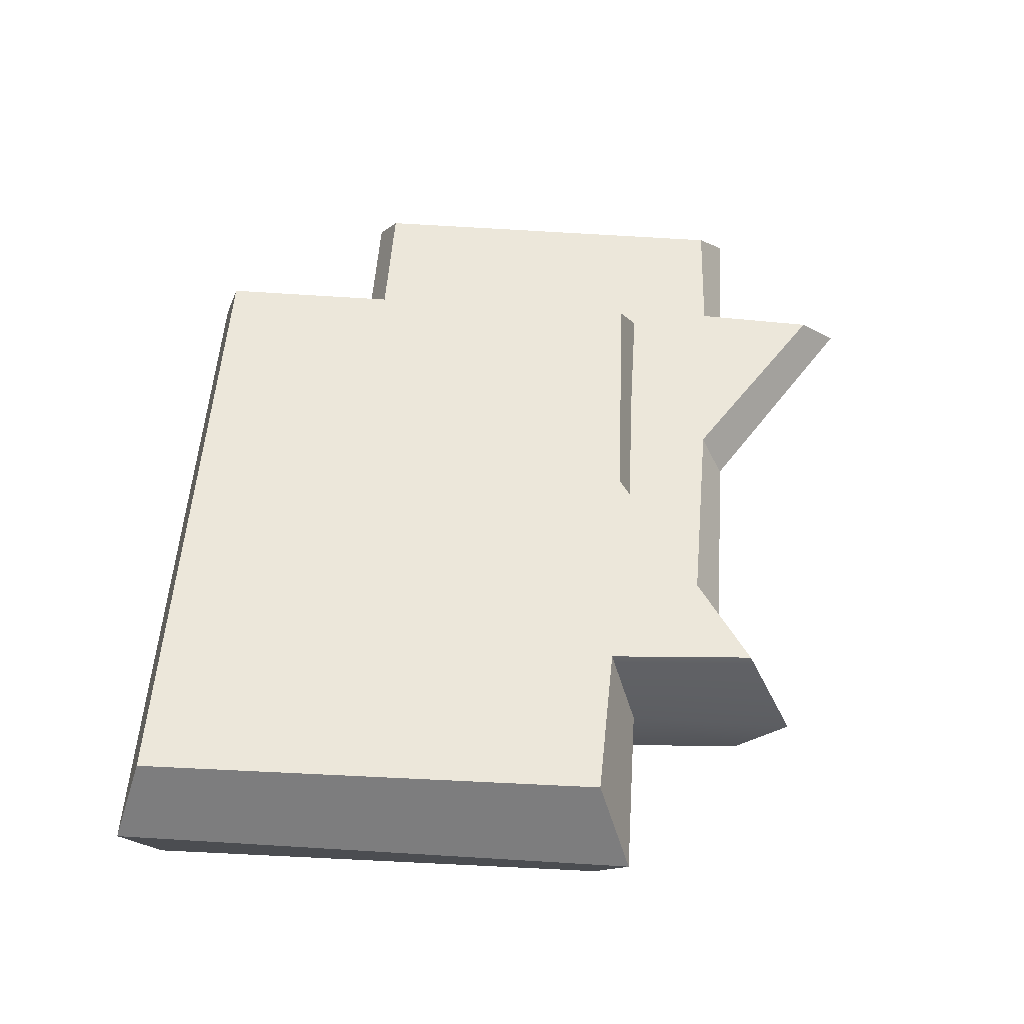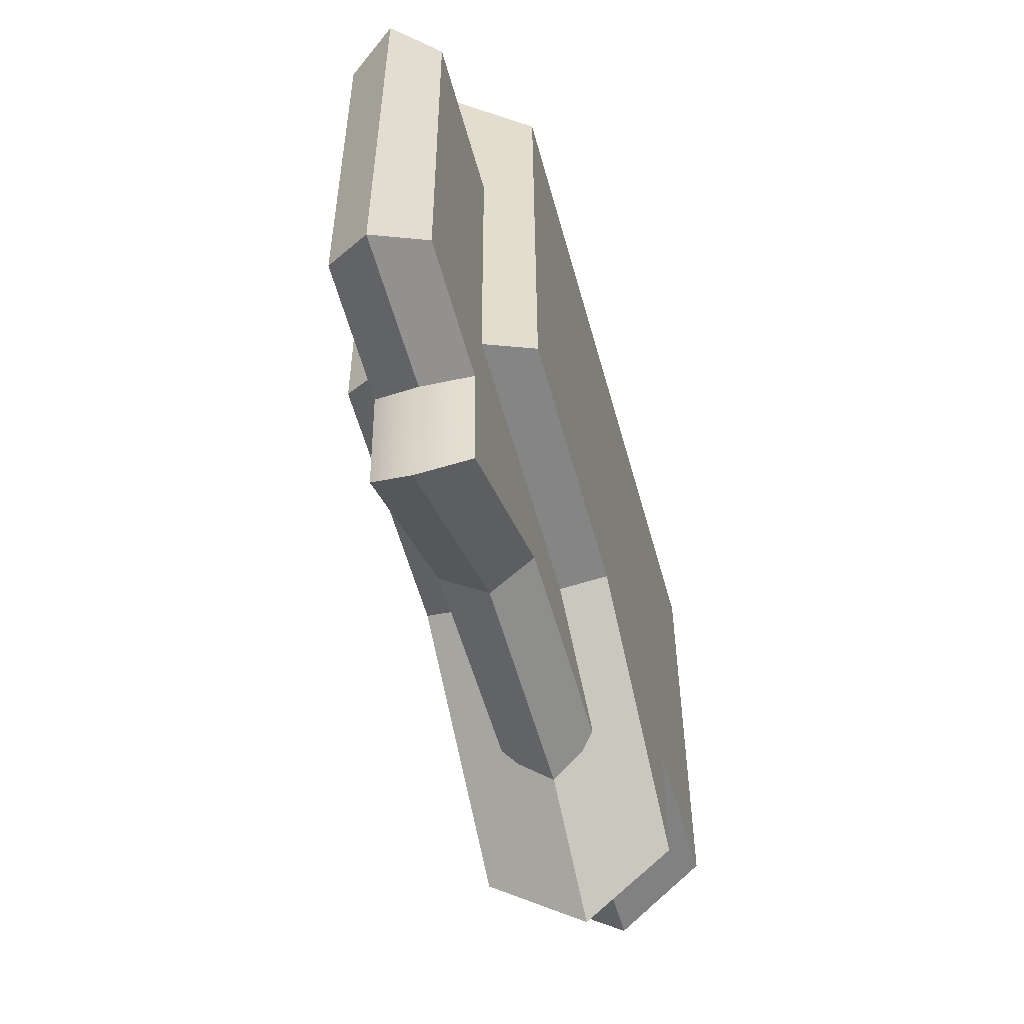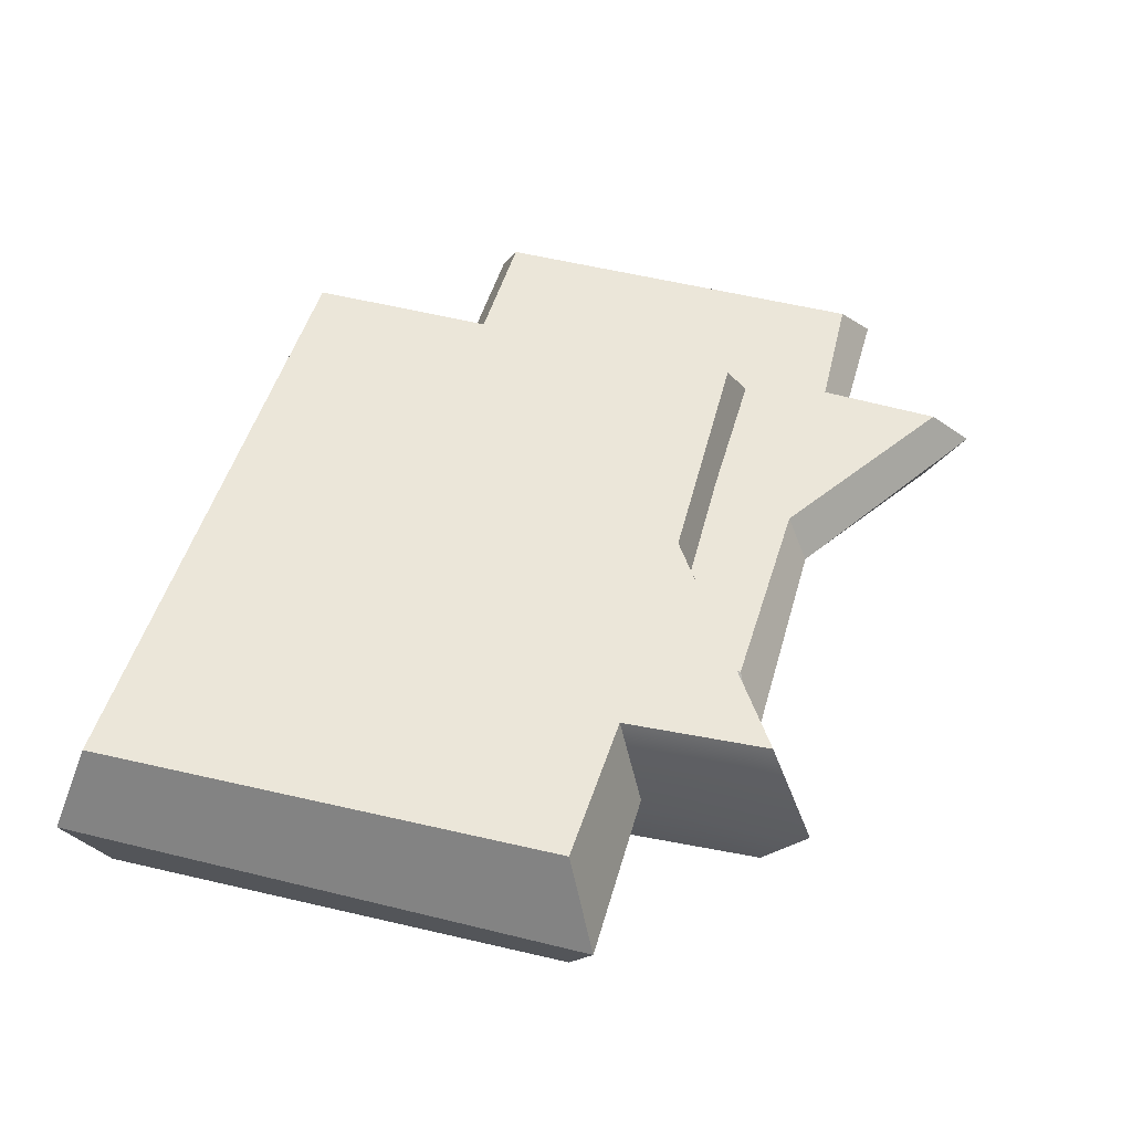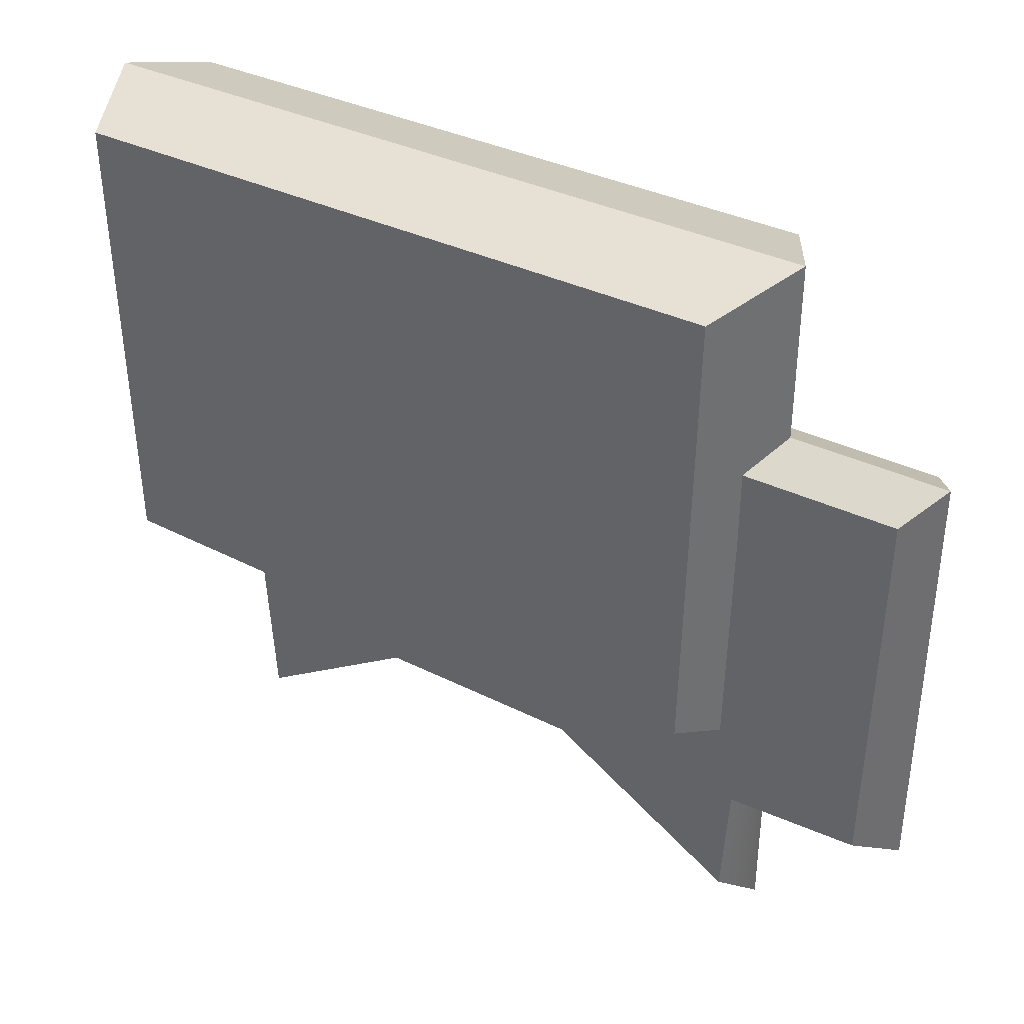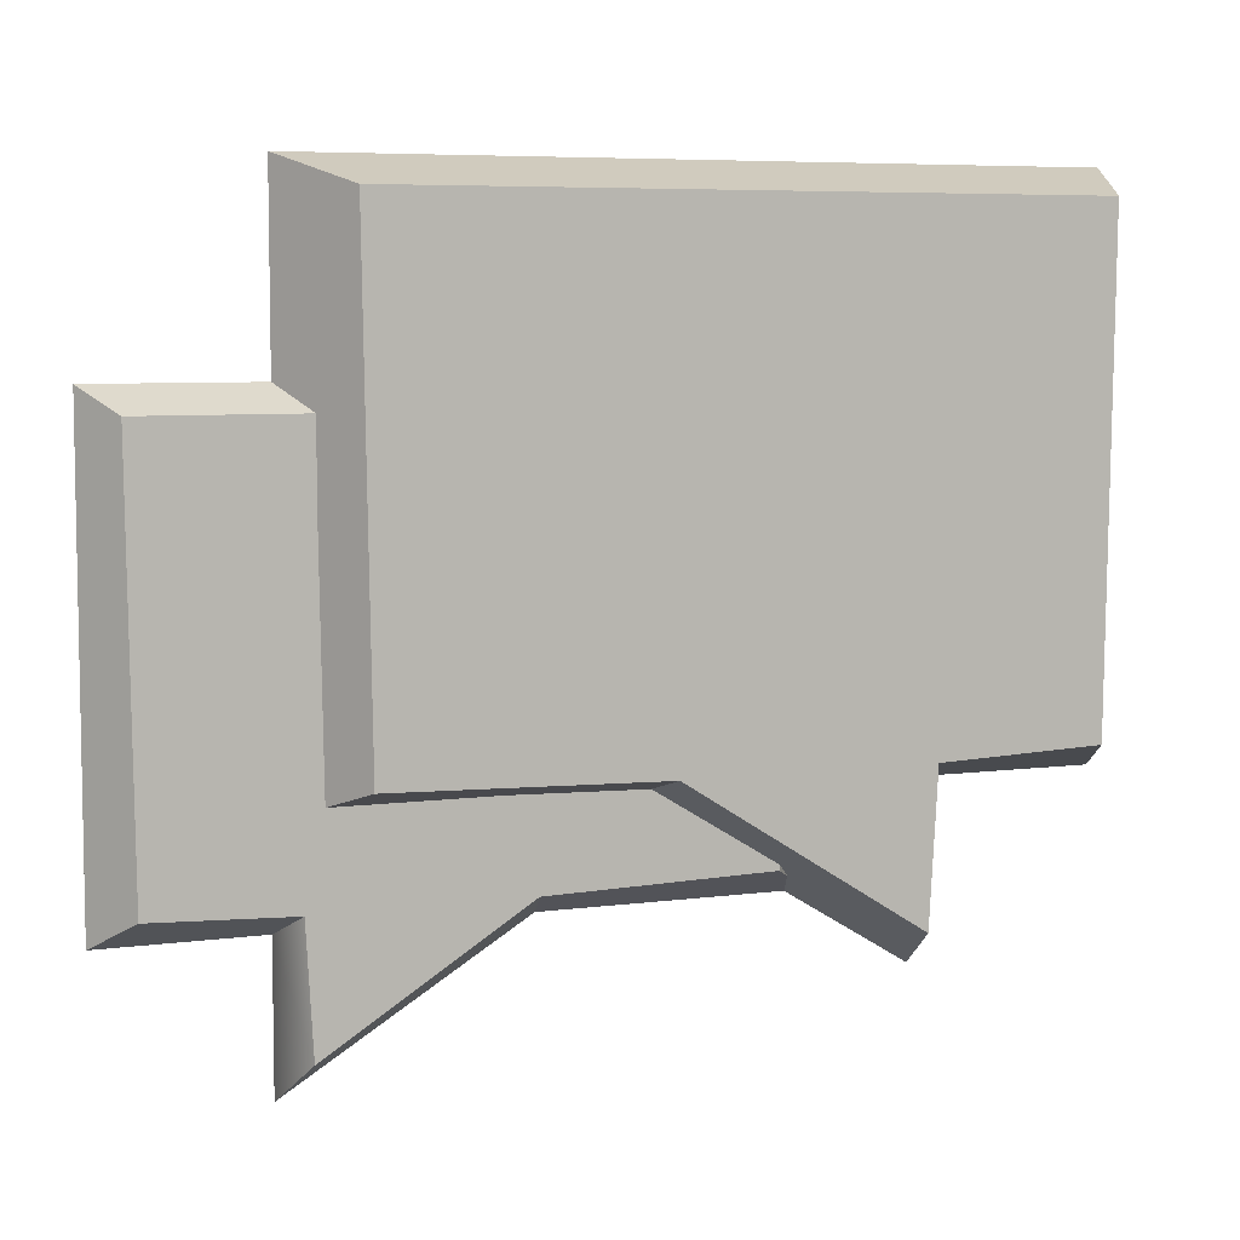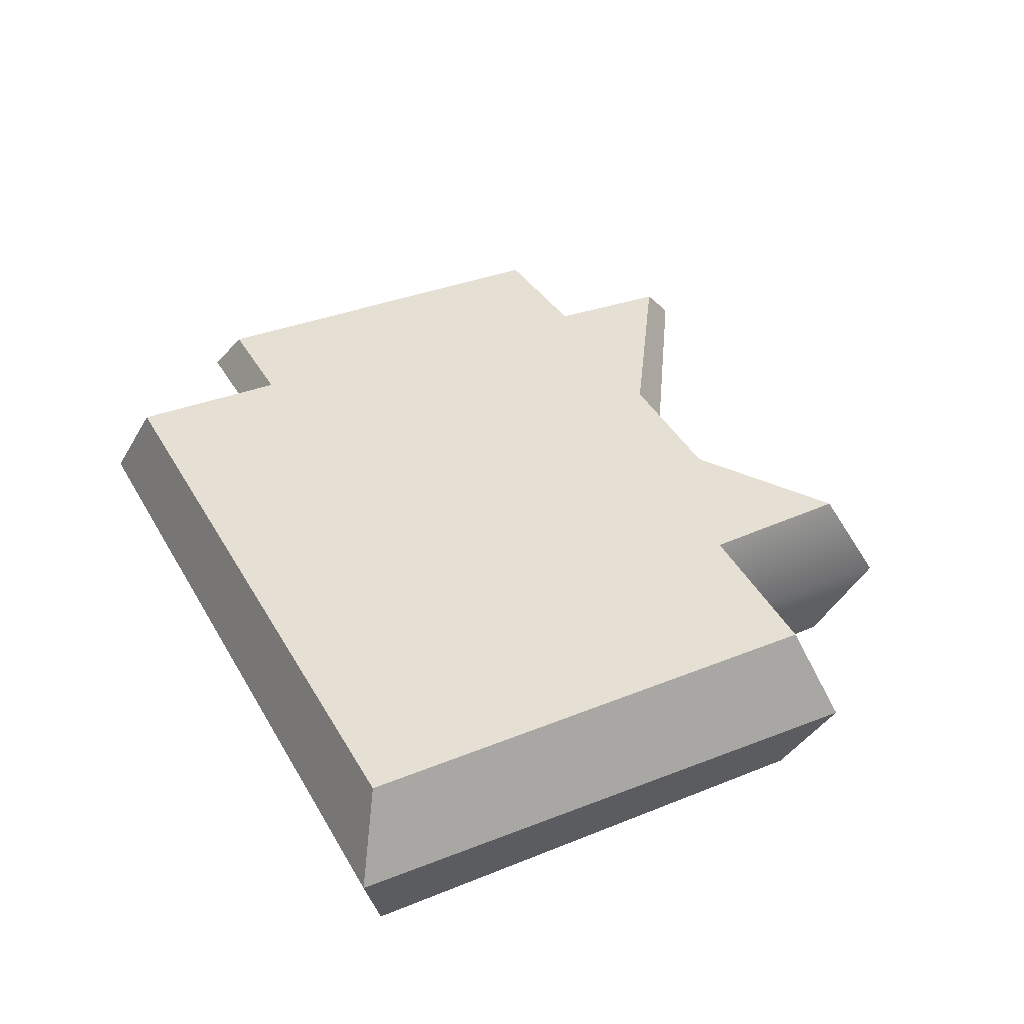
<metadata>
{"format":"obj","ext":"obj","renderer":"f3d","projection":"perspective","resolution":1024,"background":"white","views":[{"elev":52.4,"azim":-86.2,"up":"+Z"},{"elev":-56.2,"azim":105.3,"up":"+Y"},{"elev":48.5,"azim":-74.6,"up":"+Z"},{"elev":37.1,"azim":31.6,"up":"+Y"},{"elev":6.6,"azim":158.5,"up":"+Y"},{"elev":38.1,"azim":-116.5,"up":"+Z"}]}
</metadata>
<code>
v 20 8.098 -0
v 20 -11.58 -0
v -7.678 -11.58 0
v -7.678 8.098 0
v 3.393 -11.58 -0
v 13.36 -11.58 -0
v 13.36 -17.72 -0
v 18.77 7.059 -2
v 18.54 -10.32 -2
v 12.68 -10.55 -2
v 3.904 -10.55 -2
v -5.904 7.059 -2
v -5.646 -10.32 -2
v 12.38 -15.95 -2
v 18.77 7.059 2
v 18.54 -10.32 2
v 12.68 -10.55 2
v 3.904 -10.55 2
v -5.904 7.059 2
v -5.646 -10.32 2
v 12.38 -15.95 2
v -20 16.06 -0
v -20 -7.49 0
v 13.1 -7.49 -0
v 13.1 16.06 0
v -0.1405 -7.49 -0
v -12.06 -7.49 0
v -12.06 -14.85 -0
v -18.53 14.81 4
v -18.26 -5.989 4
v -11.25 -6.265 4
v -0.7509 -6.265 4
v 10.98 14.81 4
v 10.67 -5.989 4
v -10.89 -12.73 4
v -18.53 14.81 -4
v -18.26 -5.989 -4
v -11.25 -6.265 -4
v -0.7509 -6.265 -4
v 10.98 14.81 -4
v 10.67 -5.989 -4
v -10.89 -12.73 -4
f 8 9 10
f 12 11 13
f 14 11 10
f 8 10 11 12
f 1 2 9 8
f 2 6 10 9
f 5 3 13 11
f 3 4 12 13
f 7 5 11 14
f 6 7 14 10
f 4 1 8 12
f 15 17 16
f 19 20 18
f 21 17 18
f 15 19 18 17
f 1 15 16 2
f 2 16 17 6
f 5 18 20 3
f 3 20 19 4
f 7 21 18 5
f 6 17 21 7
f 4 19 15 1
f 29 30 31
f 33 32 34
f 35 32 31
f 29 31 32 33
f 22 23 30 29
f 23 27 31 30
f 26 24 34 32
f 24 25 33 34
f 28 26 32 35
f 27 28 35 31
f 25 22 29 33
f 36 38 37
f 40 41 39
f 42 38 39
f 36 40 39 38
f 22 36 37 23
f 23 37 38 27
f 26 39 41 24
f 24 41 40 25
f 28 42 39 26
f 27 38 42 28
f 25 40 36 22

</code>
